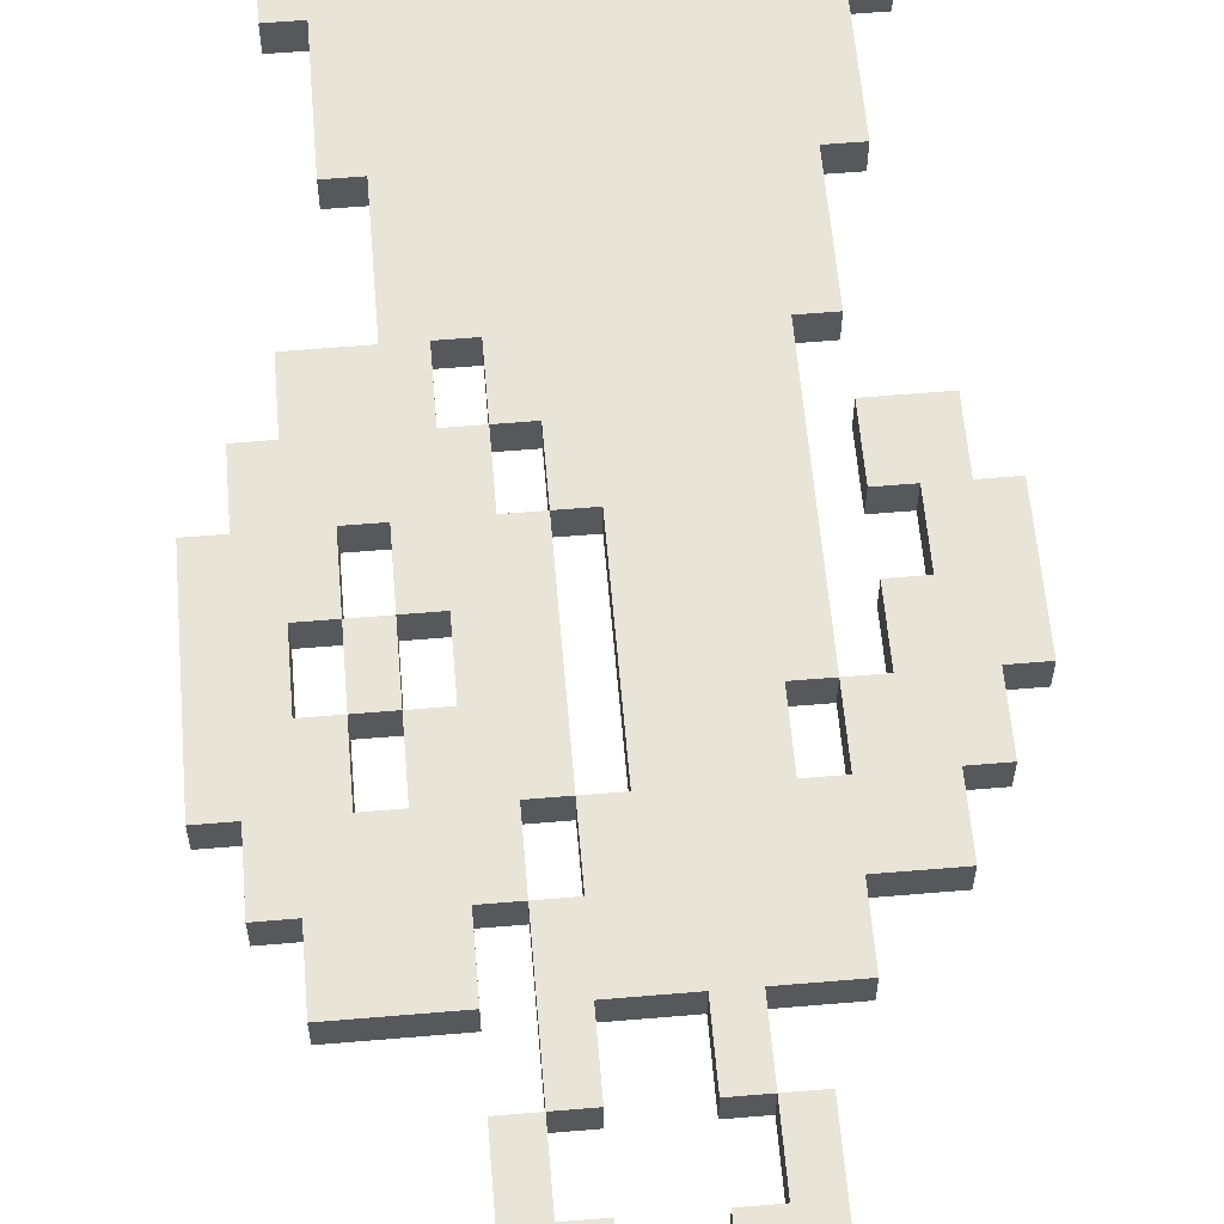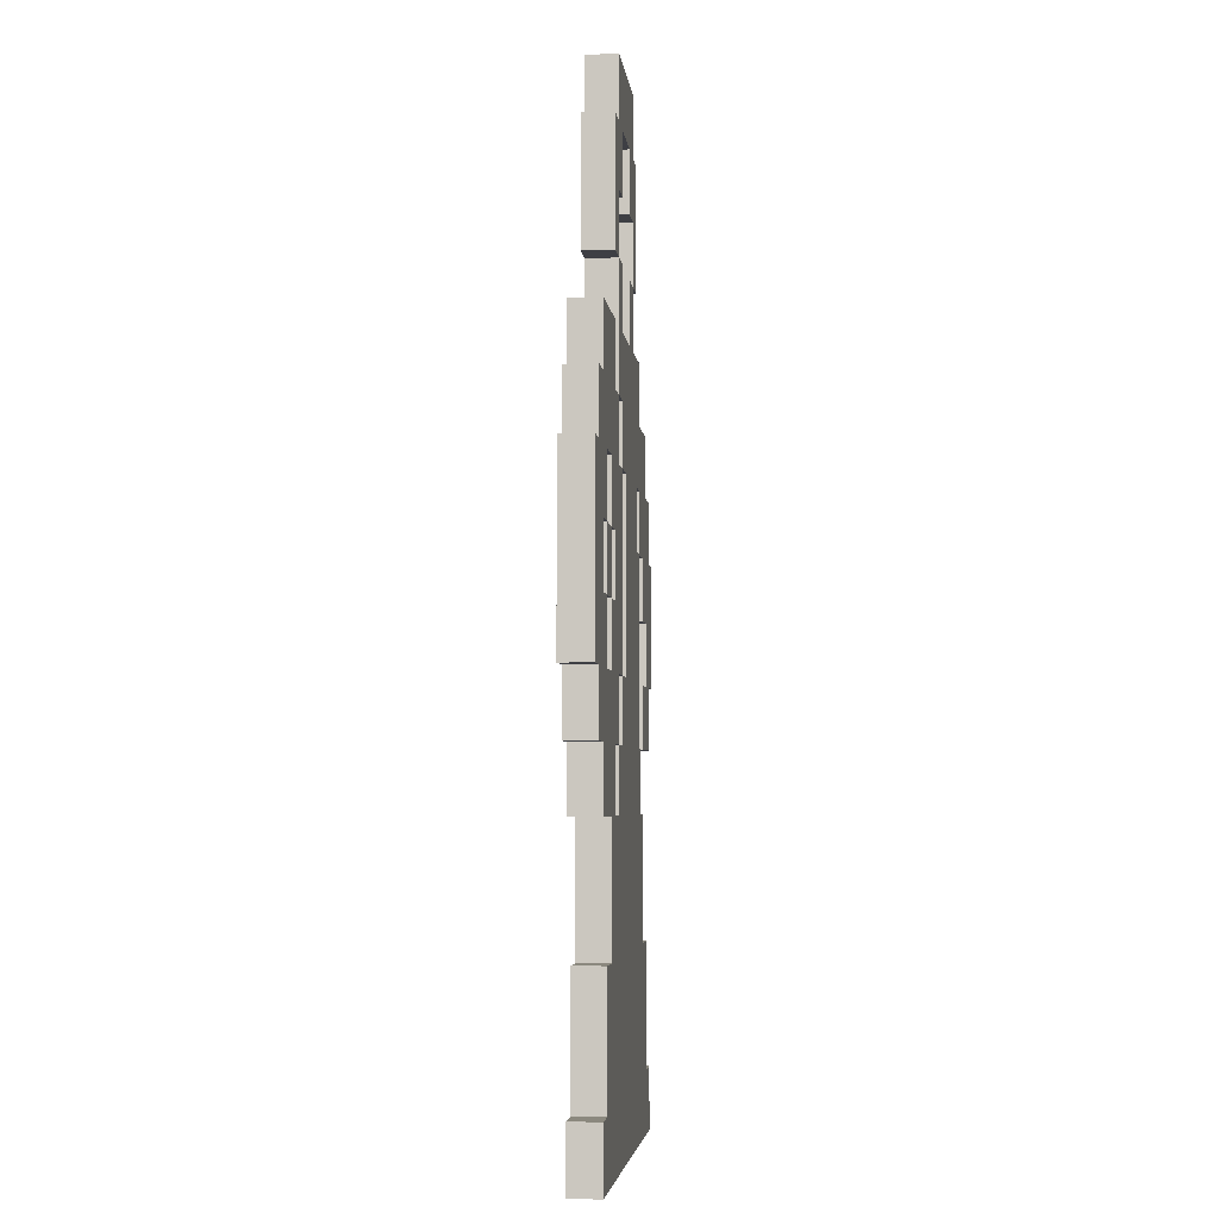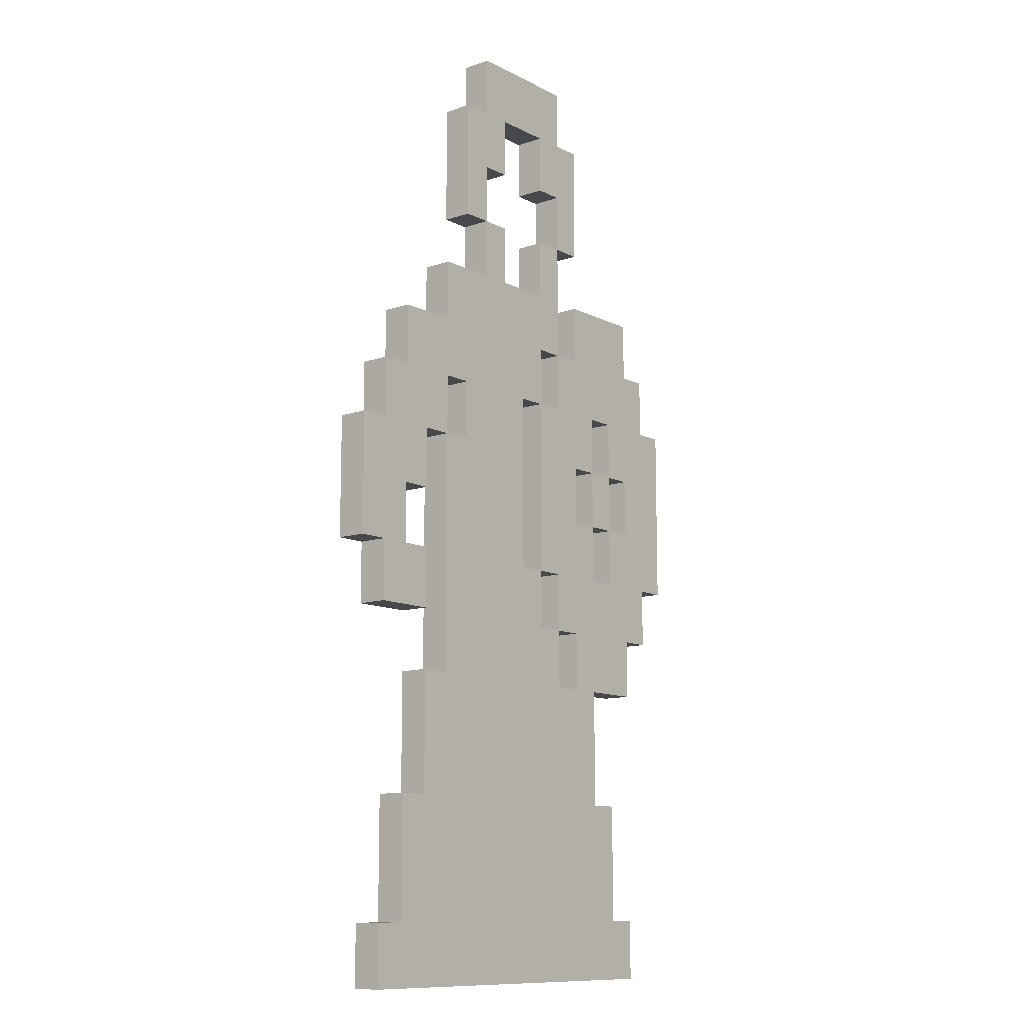
<metadata>
{"format":"obj","ext":"obj","renderer":"f3d","projection":"perspective","resolution":1024,"background":"white","views":[{"elev":60.5,"azim":175.1,"up":"+Z"},{"elev":-4.5,"azim":96.3,"up":"+Y"},{"elev":-11.4,"azim":-50.5,"up":"+Y"}]}
</metadata>
<code>
o
v -0.8 1.4 0.1
v -0.8 1.4 0
v -0.8 1.8 0.1
v -0.8 1.8 0
v -0.7 0 0.1
v -0.7 0 0
v -0.7 0.2 0.1
v -0.7 0.2 0
v -0.7 1.2 0.1
v -0.7 1.2 0
v -0.7 1.4 0.1
v -0.7 1.4 0
v -0.7 1.8 0.1
v -0.7 1.8 0
v -0.7 2 0.1
v -0.7 2 0
v -0.6 0.2 0.1
v -0.6 0.2 0
v -0.6 0.6 0.1
v -0.6 0.6 0
v -0.6 2 0.1
v -0.6 2 0
v -0.6 2.2 0.1
v -0.6 2.2 0
v -0.5 0.6 0.1
v -0.5 0.6 0
v -0.5 1 0.1
v -0.5 1 0
v -0.4 1 0.1
v -0.4 1 0
v -0.4 1.8 0.1
v -0.4 1.8 0
v -0.4 2.2 0.1
v -0.4 2.2 0
v -0.4 2.4 0.1
v -0.4 2.4 0
v -0.3 1.8 0.1
v -0.3 1.8 0
v -0.3 2 0.1
v -0.3 2 0
v -0.3 2.6 0.1
v -0.3 2.6 0
v -0.3 3 0.1
v -0.3 3 0
v -0.2 2.4 0.1
v -0.2 2.4 0
v -0.2 2.6 0.1
v -0.2 2.6 0
v -0.2 3 0.1
v -0.2 3 0
v -0.2 3.2 0.1
v -0.2 3.2 0
v 0.1 1.4 0.1
v 0.1 1.4 0
v 0.1 2 0.1
v 0.1 2 0
v 0.1 2.4 0.1
v 0.1 2.4 0
v 0.1 2.6 0.1
v 0.1 2.6 0
v 0.1 2.8 0.1
v 0.1 2.8 0
v 0.1 3 0.1
v 0.1 3 0
v 0.2 1.2 0.1
v 0.2 1.2 0
v 0.2 1.4 0.1
v 0.2 1.4 0
v 0.2 2 0.1
v 0.2 2 0
v 0.2 2.2 0.1
v 0.2 2.2 0
v 0.2 2.6 0.1
v 0.2 2.6 0
v 0.2 2.8 0.1
v 0.2 2.8 0
v 0.3 1 0.1
v 0.3 1 0
v 0.3 1.2 0.1
v 0.3 1.2 0
v 0.3 2.2 0.1
v 0.3 2.2 0
v 0.3 2.4 0.1
v 0.3 2.4 0
v 0.4 1.6 0.1
v 0.4 1.6 0
v 0.4 1.8 0.1
v 0.4 1.8 0
v 0.5 1.4 0.1
v 0.5 1.4 0
v 0.5 1.6 0.1
v 0.5 1.6 0
v 0.5 1.8 0.1
v 0.5 1.8 0
v 0.5 2 0.1
v 0.5 2 0
v 0.6 1.6 0.1
v 0.6 1.6 0
v 0.6 1.8 0.1
v 0.6 1.8 0
v -0.6 1.4 0.1
v -0.6 1.4 0
v -0.6 1.6 0.1
v -0.6 1.6 0
v -0.5 1.2 0.1
v -0.5 1.2 0
v -0.5 1.4 0.1
v -0.5 1.4 0
v -0.5 1.6 0.1
v -0.5 1.6 0
v -0.5 1.8 0.1
v -0.5 1.8 0
v -0.4 1.8 0.1
v -0.4 1.8 0
v -0.4 2 0.1
v -0.4 2 0
v -0.2 2.6 0.1
v -0.2 2.6 0
v -0.2 2.8 0.1
v -0.2 2.8 0
v -0.1 2.4 0.1
v -0.1 2.4 0
v -0.1 2.6 0.1
v -0.1 2.6 0
v -0.1 2.8 0.1
v -0.1 2.8 0
v -0.1 3 0.1
v -0.1 3 0
v 0 1.4 0.1
v 0 1.4 0
v 0 2 0.1
v 0 2 0
v 0.1 1.2 0.1
v 0.1 1.2 0
v 0.1 1.4 0.1
v 0.1 1.4 0
v 0.1 2 0.1
v 0.1 2 0
v 0.1 2.2 0.1
v 0.1 2.2 0
v 0.2 1 0.1
v 0.2 1 0
v 0.2 1.2 0.1
v 0.2 1.2 0
v 0.2 2.2 0.1
v 0.2 2.2 0
v 0.2 2.6 0.1
v 0.2 2.6 0
v 0.2 3 0.1
v 0.2 3 0
v 0.2 3.2 0.1
v 0.2 3.2 0
v 0.3 1.6 0.1
v 0.3 1.6 0
v 0.3 1.8 0.1
v 0.3 1.8 0
v 0.3 2.6 0.1
v 0.3 2.6 0
v 0.3 3 0.1
v 0.3 3 0
v 0.4 0.6 0.1
v 0.4 0.6 0
v 0.4 1 0.1
v 0.4 1 0
v 0.4 1.4 0.1
v 0.4 1.4 0
v 0.4 1.6 0.1
v 0.4 1.6 0
v 0.4 1.8 0.1
v 0.4 1.8 0
v 0.4 2 0.1
v 0.4 2 0
v 0.5 0.2 0.1
v 0.5 0.2 0
v 0.5 0.6 0.1
v 0.5 0.6 0
v 0.5 1.6 0.1
v 0.5 1.6 0
v 0.5 1.8 0.1
v 0.5 1.8 0
v 0.6 0 0.1
v 0.6 0 0
v 0.6 0.2 0.1
v 0.6 0.2 0
v 0.6 1 0.1
v 0.6 1 0
v 0.6 1.2 0.1
v 0.6 1.2 0
v 0.6 2.2 0.1
v 0.6 2.2 0
v 0.6 2.4 0.1
v 0.6 2.4 0
v 0.7 1.2 0.1
v 0.7 1.2 0
v 0.7 1.4 0.1
v 0.7 1.4 0
v 0.7 2 0.1
v 0.7 2 0
v 0.7 2.2 0.1
v 0.7 2.2 0
v 0.8 1.4 0.1
v 0.8 1.4 0
v 0.8 2 0.1
v 0.8 2 0
v -0.8 1.4 0.1
v -0.8 1.8 0.1
v -0.7 0 0.1
v -0.7 0.2 0.1
v -0.7 1.2 0.1
v -0.7 1.4 0.1
v -0.7 1.8 0.1
v -0.7 2 0.1
v -0.6 0.2 0.1
v -0.6 0.6 0.1
v -0.6 1.4 0.1
v -0.6 1.6 0.1
v -0.6 2 0.1
v -0.6 2.2 0.1
v -0.5 0.6 0.1
v -0.5 1 0.1
v -0.5 1.2 0.1
v -0.5 1.4 0.1
v -0.5 1.6 0.1
v -0.5 1.8 0.1
v -0.4 1 0.1
v -0.4 1.8 0.1
v -0.4 2 0.1
v -0.4 2.2 0.1
v -0.4 2.4 0.1
v -0.3 1.8 0.1
v -0.3 2 0.1
v -0.3 2.6 0.1
v -0.3 3 0.1
v -0.2 2.4 0.1
v -0.2 2.6 0.1
v -0.2 2.8 0.1
v -0.2 3 0.1
v -0.2 3.2 0.1
v -0.1 2.4 0.1
v -0.1 2.6 0.1
v -0.1 2.8 0.1
v -0.1 3 0.1
v 0 1.4 0.1
v 0 2 0.1
v 0.1 1.2 0.1
v 0.1 1.4 0.1
v 0.1 2 0.1
v 0.1 2.2 0.1
v 0.1 2.4 0.1
v 0.1 2.6 0.1
v 0.1 2.8 0.1
v 0.1 3 0.1
v 0.2 1 0.1
v 0.2 1.2 0.1
v 0.2 1.4 0.1
v 0.2 2 0.1
v 0.2 2.2 0.1
v 0.2 2.6 0.1
v 0.2 2.8 0.1
v 0.2 3 0.1
v 0.2 3.2 0.1
v 0.3 1 0.1
v 0.3 1.2 0.1
v 0.3 1.6 0.1
v 0.3 1.8 0.1
v 0.3 2.2 0.1
v 0.3 2.4 0.1
v 0.3 2.6 0.1
v 0.3 3 0.1
v 0.4 0.6 0.1
v 0.4 1 0.1
v 0.4 1.4 0.1
v 0.4 1.6 0.1
v 0.4 1.8 0.1
v 0.4 2 0.1
v 0.5 0.2 0.1
v 0.5 0.6 0.1
v 0.5 1.4 0.1
v 0.5 1.6 0.1
v 0.5 1.8 0.1
v 0.5 2 0.1
v 0.6 0 0.1
v 0.6 0.2 0.1
v 0.6 1 0.1
v 0.6 1.2 0.1
v 0.6 1.6 0.1
v 0.6 1.8 0.1
v 0.6 2.2 0.1
v 0.6 2.4 0.1
v 0.7 1.2 0.1
v 0.7 1.4 0.1
v 0.7 2 0.1
v 0.7 2.2 0.1
v 0.8 1.4 0.1
v 0.8 2 0.1
v -0.8 1.4 0
v -0.8 1.8 0
v -0.7 0 0
v -0.7 0.2 0
v -0.7 1.2 0
v -0.7 1.4 0
v -0.7 1.8 0
v -0.7 2 0
v -0.6 0.2 0
v -0.6 0.6 0
v -0.6 1.4 0
v -0.6 1.6 0
v -0.6 2 0
v -0.6 2.2 0
v -0.5 0.6 0
v -0.5 1 0
v -0.5 1.2 0
v -0.5 1.4 0
v -0.5 1.6 0
v -0.5 1.8 0
v -0.4 1 0
v -0.4 1.8 0
v -0.4 2 0
v -0.4 2.2 0
v -0.4 2.4 0
v -0.3 1.8 0
v -0.3 2 0
v -0.3 2.6 0
v -0.3 3 0
v -0.2 2.4 0
v -0.2 2.6 0
v -0.2 2.8 0
v -0.2 3 0
v -0.2 3.2 0
v -0.1 2.4 0
v -0.1 2.6 0
v -0.1 2.8 0
v -0.1 3 0
v 0 1.4 0
v 0 2 0
v 0.1 1.2 0
v 0.1 1.4 0
v 0.1 2 0
v 0.1 2.2 0
v 0.1 2.4 0
v 0.1 2.6 0
v 0.1 2.8 0
v 0.1 3 0
v 0.2 1 0
v 0.2 1.2 0
v 0.2 1.4 0
v 0.2 2 0
v 0.2 2.2 0
v 0.2 2.6 0
v 0.2 2.8 0
v 0.2 3 0
v 0.2 3.2 0
v 0.3 1 0
v 0.3 1.2 0
v 0.3 1.6 0
v 0.3 1.8 0
v 0.3 2.2 0
v 0.3 2.4 0
v 0.3 2.6 0
v 0.3 3 0
v 0.4 0.6 0
v 0.4 1 0
v 0.4 1.4 0
v 0.4 1.6 0
v 0.4 1.8 0
v 0.4 2 0
v 0.5 0.2 0
v 0.5 0.6 0
v 0.5 1.4 0
v 0.5 1.6 0
v 0.5 1.8 0
v 0.5 2 0
v 0.6 0 0
v 0.6 0.2 0
v 0.6 1 0
v 0.6 1.2 0
v 0.6 1.6 0
v 0.6 1.8 0
v 0.6 2.2 0
v 0.6 2.4 0
v 0.7 1.2 0
v 0.7 1.4 0
v 0.7 2 0
v 0.7 2.2 0
v 0.8 1.4 0
v 0.8 2 0
v -0.7 0 0.1
v 0.6 0 0.1
v -0.7 0 0
v 0.6 0 0
v 0.4 1 0.1
v 0.6 1 0.1
v 0.4 1 0
v 0.6 1 0
v -0.7 1.2 0.1
v -0.5 1.2 0.1
v 0.2 1.2 0.1
v 0.3 1.2 0.1
v 0.6 1.2 0.1
v 0.7 1.2 0.1
v -0.7 1.2 0
v -0.5 1.2 0
v 0.2 1.2 0
v 0.3 1.2 0
v 0.6 1.2 0
v 0.7 1.2 0
v -0.8 1.4 0.1
v -0.7 1.4 0.1
v 0.1 1.4 0.1
v 0.2 1.4 0.1
v 0.7 1.4 0.1
v 0.8 1.4 0.1
v -0.8 1.4 0
v -0.7 1.4 0
v 0.1 1.4 0
v 0.2 1.4 0
v 0.7 1.4 0
v 0.8 1.4 0
v -0.6 1.6 0.1
v -0.5 1.6 0.1
v 0.4 1.6 0.1
v 0.5 1.6 0.1
v -0.6 1.6 0
v -0.5 1.6 0
v 0.4 1.6 0
v 0.5 1.6 0
v -0.5 1.8 0.1
v -0.4 1.8 0.1
v 0.3 1.8 0.1
v 0.4 1.8 0.1
v 0.5 1.8 0.1
v 0.6 1.8 0.1
v -0.5 1.8 0
v -0.4 1.8 0
v 0.3 1.8 0
v 0.4 1.8 0
v 0.5 1.8 0
v 0.6 1.8 0
v -0.4 2 0.1
v -0.3 2 0.1
v 0 2 0.1
v 0.1 2 0.1
v 0.4 2 0.1
v 0.5 2 0.1
v -0.4 2 0
v -0.3 2 0
v 0 2 0
v 0.1 2 0
v 0.4 2 0
v 0.5 2 0
v 0.1 2.2 0.1
v 0.2 2.2 0.1
v 0.1 2.2 0
v 0.2 2.2 0
v -0.3 2.6 0.1
v -0.2 2.6 0.1
v 0.2 2.6 0.1
v 0.3 2.6 0.1
v -0.3 2.6 0
v -0.2 2.6 0
v 0.2 2.6 0
v 0.3 2.6 0
v -0.2 2.8 0.1
v -0.1 2.8 0.1
v 0.1 2.8 0.1
v 0.2 2.8 0.1
v -0.2 2.8 0
v -0.1 2.8 0
v 0.1 2.8 0
v 0.2 2.8 0
v -0.1 3 0.1
v 0.1 3 0.1
v -0.1 3 0
v 0.1 3 0
v -0.7 0.2 0.1
v -0.6 0.2 0.1
v 0.5 0.2 0.1
v 0.6 0.2 0.1
v -0.7 0.2 0
v -0.6 0.2 0
v 0.5 0.2 0
v 0.6 0.2 0
v -0.6 0.6 0.1
v -0.5 0.6 0.1
v 0.4 0.6 0.1
v 0.5 0.6 0.1
v -0.6 0.6 0
v -0.5 0.6 0
v 0.4 0.6 0
v 0.5 0.6 0
v -0.5 1 0.1
v -0.4 1 0.1
v 0.2 1 0.1
v 0.3 1 0.1
v -0.5 1 0
v -0.4 1 0
v 0.2 1 0
v 0.3 1 0
v 0.1 1.2 0.1
v 0.2 1.2 0.1
v 0.1 1.2 0
v 0.2 1.2 0
v -0.6 1.4 0.1
v -0.5 1.4 0.1
v 0 1.4 0.1
v 0.1 1.4 0.1
v 0.4 1.4 0.1
v 0.5 1.4 0.1
v -0.6 1.4 0
v -0.5 1.4 0
v 0 1.4 0
v 0.1 1.4 0
v 0.4 1.4 0
v 0.5 1.4 0
v 0.3 1.6 0.1
v 0.4 1.6 0.1
v 0.5 1.6 0.1
v 0.6 1.6 0.1
v 0.3 1.6 0
v 0.4 1.6 0
v 0.5 1.6 0
v 0.6 1.6 0
v -0.8 1.8 0.1
v -0.7 1.8 0.1
v -0.4 1.8 0.1
v -0.3 1.8 0.1
v 0.4 1.8 0.1
v 0.5 1.8 0.1
v -0.8 1.8 0
v -0.7 1.8 0
v -0.4 1.8 0
v -0.3 1.8 0
v 0.4 1.8 0
v 0.5 1.8 0
v -0.7 2 0.1
v -0.6 2 0.1
v 0.1 2 0.1
v 0.2 2 0.1
v 0.7 2 0.1
v 0.8 2 0.1
v -0.7 2 0
v -0.6 2 0
v 0.1 2 0
v 0.2 2 0
v 0.7 2 0
v 0.8 2 0
v -0.6 2.2 0.1
v -0.4 2.2 0.1
v 0.2 2.2 0.1
v 0.3 2.2 0.1
v 0.6 2.2 0.1
v 0.7 2.2 0.1
v -0.6 2.2 0
v -0.4 2.2 0
v 0.2 2.2 0
v 0.3 2.2 0
v 0.6 2.2 0
v 0.7 2.2 0
v -0.4 2.4 0.1
v -0.2 2.4 0.1
v -0.1 2.4 0.1
v 0.1 2.4 0.1
v 0.3 2.4 0.1
v 0.6 2.4 0.1
v -0.4 2.4 0
v -0.2 2.4 0
v -0.1 2.4 0
v 0.1 2.4 0
v 0.3 2.4 0
v 0.6 2.4 0
v -0.2 2.6 0.1
v -0.1 2.6 0.1
v 0.1 2.6 0.1
v 0.2 2.6 0.1
v -0.2 2.6 0
v -0.1 2.6 0
v 0.1 2.6 0
v 0.2 2.6 0
v -0.3 3 0.1
v -0.2 3 0.1
v 0.2 3 0.1
v 0.3 3 0.1
v -0.3 3 0
v -0.2 3 0
v 0.2 3 0
v 0.3 3 0
v -0.2 3.2 0.1
v 0.2 3.2 0.1
v -0.2 3.2 0
v 0.2 3.2 0
f 3 2 1
f 4 2 3
f 7 6 5
f 8 6 7
f 11 10 9
f 12 10 11
f 15 14 13
f 16 14 15
f 19 18 17
f 20 18 19
f 23 22 21
f 24 22 23
f 27 26 25
f 28 26 27
f 31 30 29
f 32 30 31
f 35 34 33
f 36 34 35
f 39 38 37
f 40 38 39
f 43 42 41
f 44 42 43
f 47 46 45
f 48 46 47
f 51 50 49
f 52 50 51
f 55 54 53
f 56 54 55
f 59 58 57
f 60 58 59
f 63 62 61
f 64 62 63
f 67 66 65
f 68 66 67
f 71 70 69
f 72 70 71
f 75 74 73
f 76 74 75
f 79 78 77
f 80 78 79
f 83 82 81
f 84 82 83
f 87 86 85
f 88 86 87
f 91 90 89
f 92 90 91
f 95 94 93
f 96 94 95
f 99 98 97
f 100 98 99
f 101 102 103
f 103 102 104
f 105 106 107
f 107 106 108
f 109 110 111
f 111 110 112
f 113 114 115
f 115 114 116
f 117 118 119
f 119 118 120
f 121 122 123
f 123 122 124
f 125 126 127
f 127 126 128
f 129 130 131
f 131 130 132
f 133 134 135
f 135 134 136
f 137 138 139
f 139 138 140
f 141 142 143
f 143 142 144
f 145 146 147
f 147 146 148
f 149 150 151
f 151 150 152
f 153 154 155
f 155 154 156
f 157 158 159
f 159 158 160
f 161 162 163
f 163 162 164
f 165 166 167
f 167 166 168
f 169 170 171
f 171 170 172
f 173 174 175
f 175 174 176
f 177 178 179
f 179 178 180
f 181 182 183
f 183 182 184
f 185 186 187
f 187 186 188
f 189 190 191
f 191 190 192
f 193 194 195
f 195 194 196
f 197 198 199
f 199 198 200
f 201 202 203
f 203 202 204
f 210 206 205
f 211 206 210
f 213 208 207
f 215 212 211
f 215 210 209
f 215 211 210
f 216 212 215
f 217 212 216
f 219 214 213
f 221 215 209
f 222 215 221
f 223 218 217
f 223 217 216
f 224 218 223
f 225 220 219
f 226 218 224
f 227 218 226
f 228 218 227
f 230 226 225
f 231 229 228
f 231 228 227
f 234 229 231
f 234 231 230
f 235 233 232
f 236 233 235
f 237 233 236
f 239 234 230
f 239 235 234
f 240 235 239
f 241 238 237
f 241 237 236
f 242 238 241
f 243 230 225
f 243 239 230
f 244 239 243
f 245 243 225
f 246 243 245
f 247 239 244
f 248 239 247
f 249 239 248
f 252 238 242
f 253 225 219
f 253 245 225
f 254 245 253
f 255 247 246
f 256 247 255
f 257 250 249
f 257 249 248
f 258 250 257
f 259 252 251
f 260 238 252
f 260 252 259
f 261 238 260
f 262 253 219
f 263 256 255
f 263 255 254
f 263 257 256
f 264 257 263
f 265 257 264
f 266 257 265
f 268 259 258
f 268 260 259
f 269 260 268
f 270 219 213
f 270 262 219
f 270 263 262
f 270 264 263
f 271 264 270
f 272 264 271
f 273 264 272
f 274 267 266
f 274 266 265
f 275 267 274
f 276 213 207
f 276 270 213
f 277 270 276
f 278 272 271
f 279 274 273
f 280 274 279
f 281 267 275
f 282 276 207
f 283 276 282
f 284 278 271
f 284 279 278
f 285 279 284
f 286 279 285
f 287 281 280
f 288 267 281
f 288 281 287
f 289 267 288
f 290 286 285
f 290 288 287
f 290 287 286
f 291 288 290
f 292 288 291
f 293 288 292
f 294 292 291
f 295 292 294
f 296 297 301
f 301 297 302
f 298 299 304
f 302 303 306
f 300 301 306
f 301 302 306
f 306 303 307
f 307 303 308
f 304 305 310
f 300 306 312
f 312 306 313
f 308 309 314
f 307 308 314
f 314 309 315
f 310 311 316
f 315 309 317
f 317 309 318
f 318 309 319
f 316 317 321
f 319 320 322
f 318 319 322
f 322 320 325
f 321 322 325
f 323 324 326
f 326 324 327
f 327 324 328
f 321 325 330
f 325 326 330
f 330 326 331
f 328 329 332
f 327 328 332
f 332 329 333
f 316 321 334
f 321 330 334
f 334 330 335
f 316 334 336
f 336 334 337
f 335 330 338
f 338 330 339
f 339 330 340
f 333 329 343
f 310 316 344
f 316 336 344
f 344 336 345
f 337 338 346
f 346 338 347
f 340 341 348
f 339 340 348
f 348 341 349
f 342 343 350
f 343 329 351
f 350 343 351
f 351 329 352
f 310 344 353
f 346 347 354
f 345 346 354
f 347 348 354
f 354 348 355
f 355 348 356
f 356 348 357
f 349 350 359
f 350 351 359
f 359 351 360
f 304 310 361
f 310 353 361
f 353 354 361
f 354 355 361
f 361 355 362
f 362 355 363
f 363 355 364
f 357 358 365
f 356 357 365
f 365 358 366
f 298 304 367
f 304 361 367
f 367 361 368
f 362 363 369
f 364 365 370
f 370 365 371
f 366 358 372
f 298 367 373
f 373 367 374
f 362 369 375
f 369 370 375
f 375 370 376
f 376 370 377
f 371 372 378
f 372 358 379
f 378 372 379
f 379 358 380
f 376 377 381
f 378 379 381
f 377 378 381
f 381 379 382
f 382 379 383
f 383 379 384
f 382 383 385
f 385 383 386
f 389 388 387
f 390 388 389
f 393 392 391
f 394 392 393
f 401 396 395
f 402 396 401
f 403 398 397
f 404 398 403
f 405 400 399
f 406 400 405
f 413 408 407
f 414 408 413
f 415 410 409
f 416 410 415
f 417 412 411
f 418 412 417
f 423 420 419
f 424 420 423
f 425 422 421
f 426 422 425
f 433 428 427
f 434 428 433
f 435 430 429
f 436 430 435
f 437 432 431
f 438 432 437
f 445 440 439
f 446 440 445
f 447 442 441
f 448 442 447
f 449 444 443
f 450 444 449
f 453 452 451
f 454 452 453
f 459 456 455
f 460 456 459
f 461 458 457
f 462 458 461
f 467 464 463
f 468 464 467
f 469 466 465
f 470 466 469
f 473 472 471
f 474 472 473
f 475 476 479
f 479 476 480
f 477 478 481
f 481 478 482
f 483 484 487
f 487 484 488
f 485 486 489
f 489 486 490
f 491 492 495
f 495 492 496
f 493 494 497
f 497 494 498
f 499 500 501
f 501 500 502
f 503 504 509
f 509 504 510
f 505 506 511
f 511 506 512
f 507 508 513
f 513 508 514
f 515 516 519
f 519 516 520
f 517 518 521
f 521 518 522
f 523 524 529
f 529 524 530
f 525 526 531
f 531 526 532
f 527 528 533
f 533 528 534
f 535 536 541
f 541 536 542
f 537 538 543
f 543 538 544
f 539 540 545
f 545 540 546
f 547 548 553
f 553 548 554
f 549 550 555
f 555 550 556
f 551 552 557
f 557 552 558
f 559 560 565
f 565 560 566
f 561 562 567
f 567 562 568
f 563 564 569
f 569 564 570
f 571 572 575
f 575 572 576
f 573 574 577
f 577 574 578
f 579 580 583
f 583 580 584
f 581 582 585
f 585 582 586
f 587 588 589
f 589 588 590

</code>
